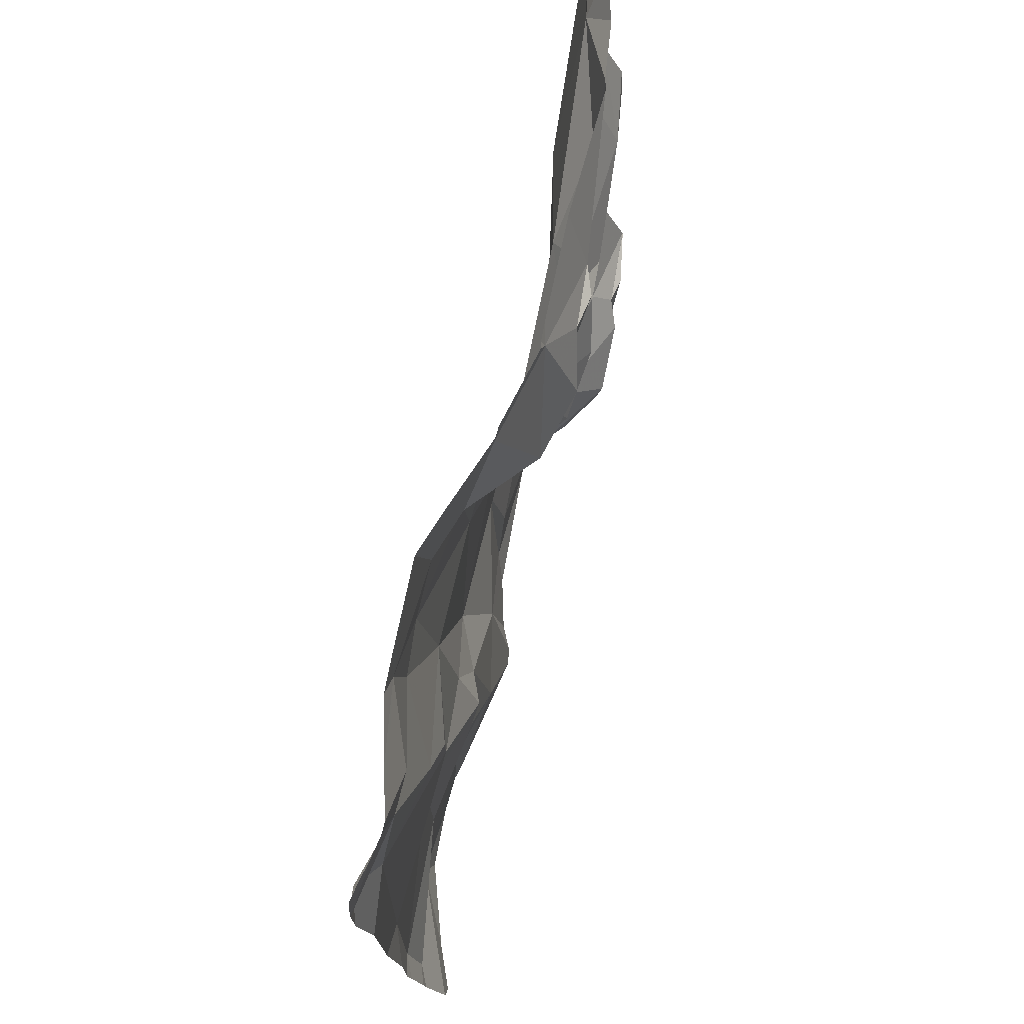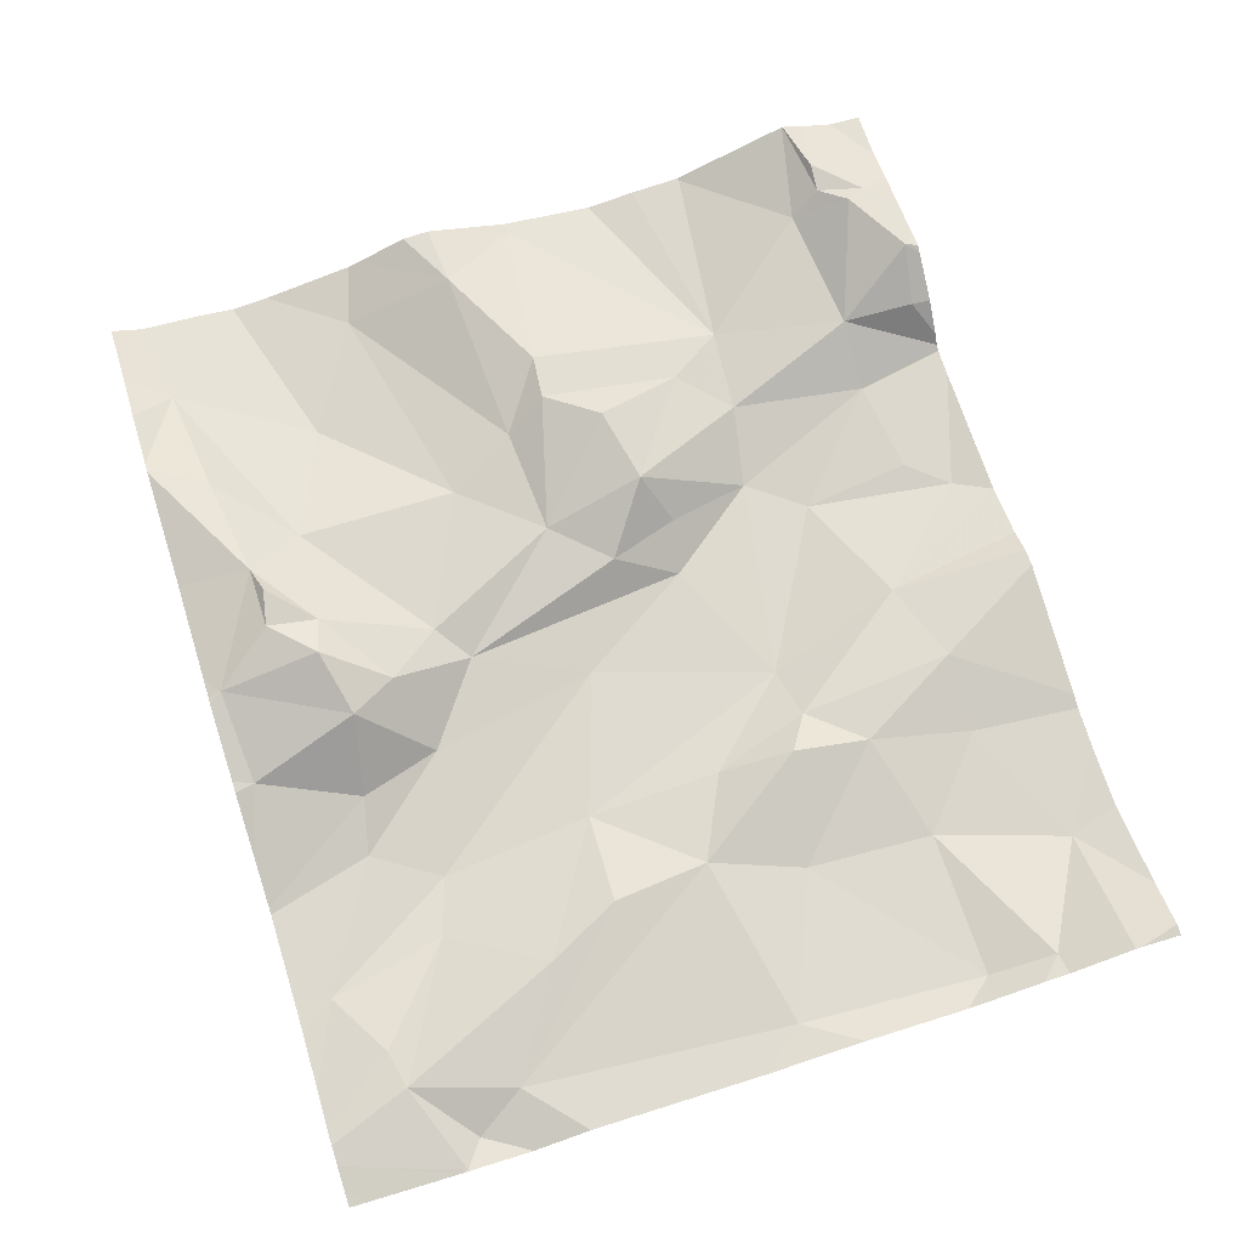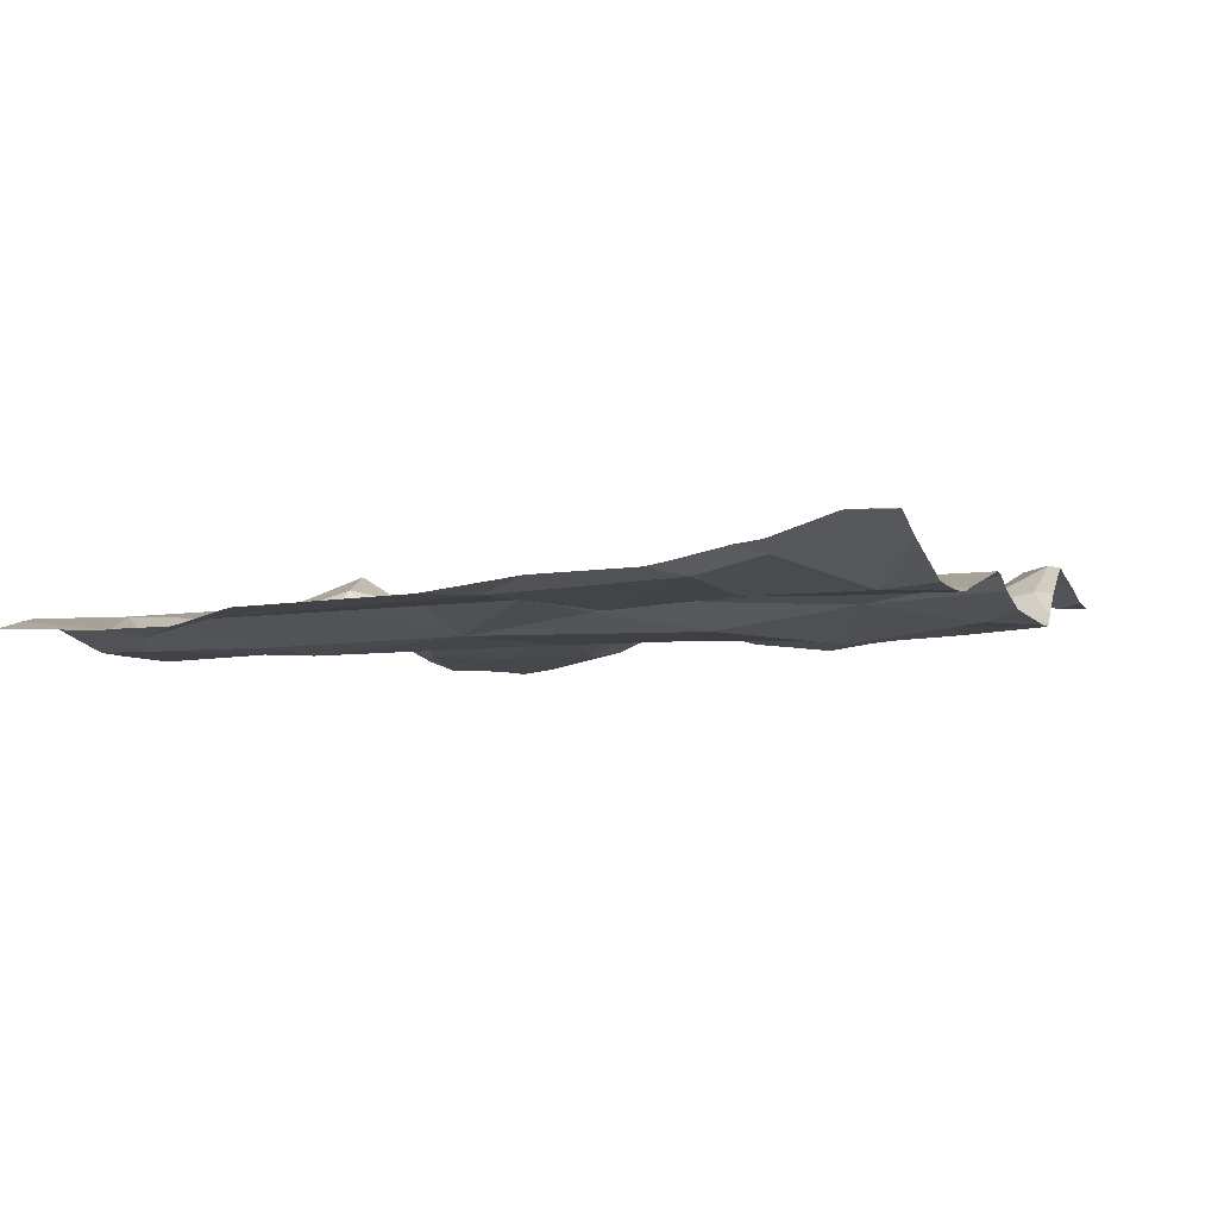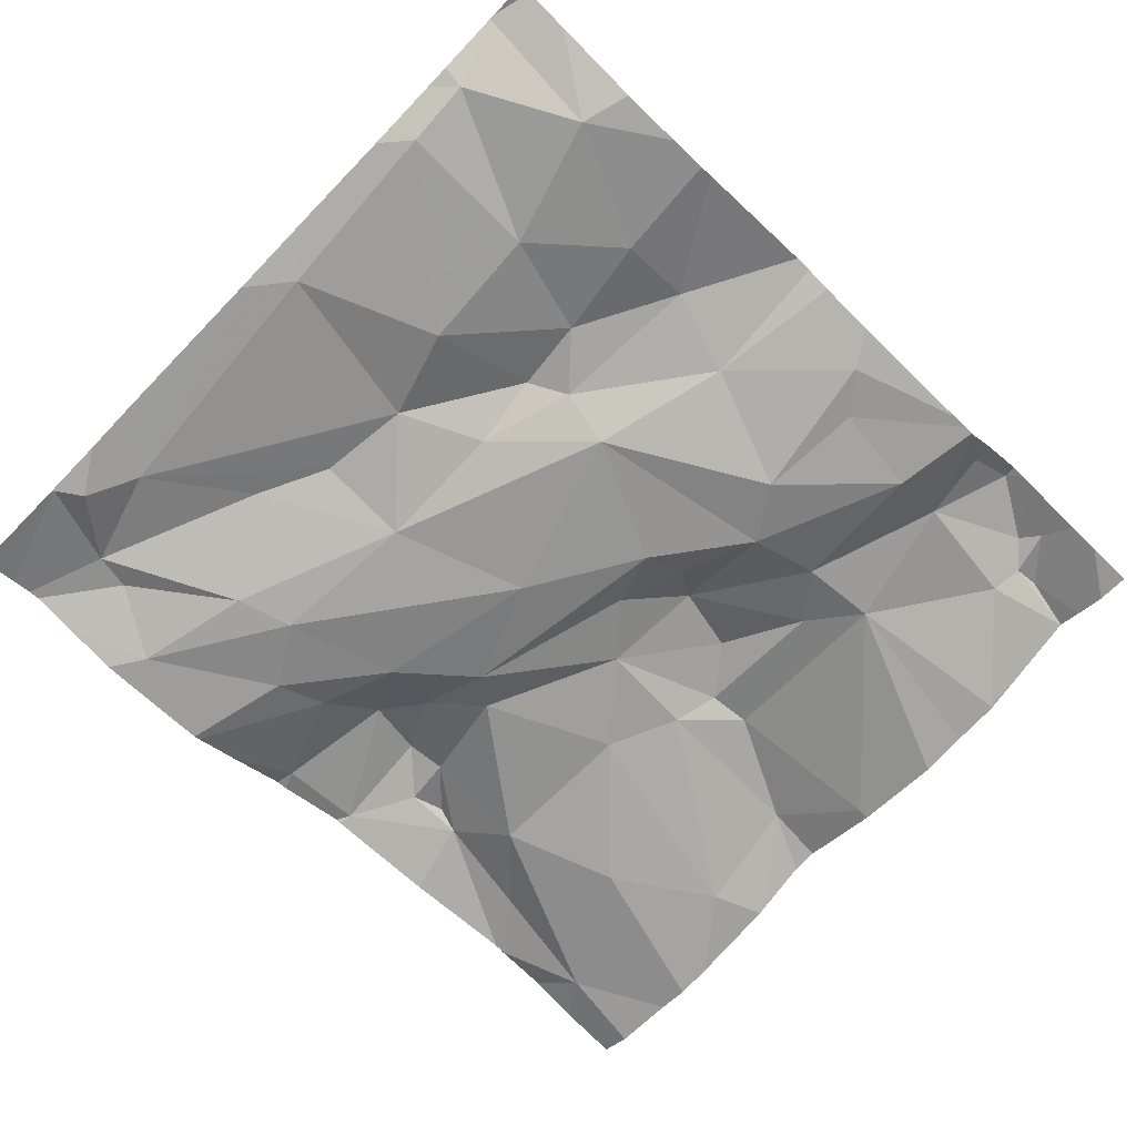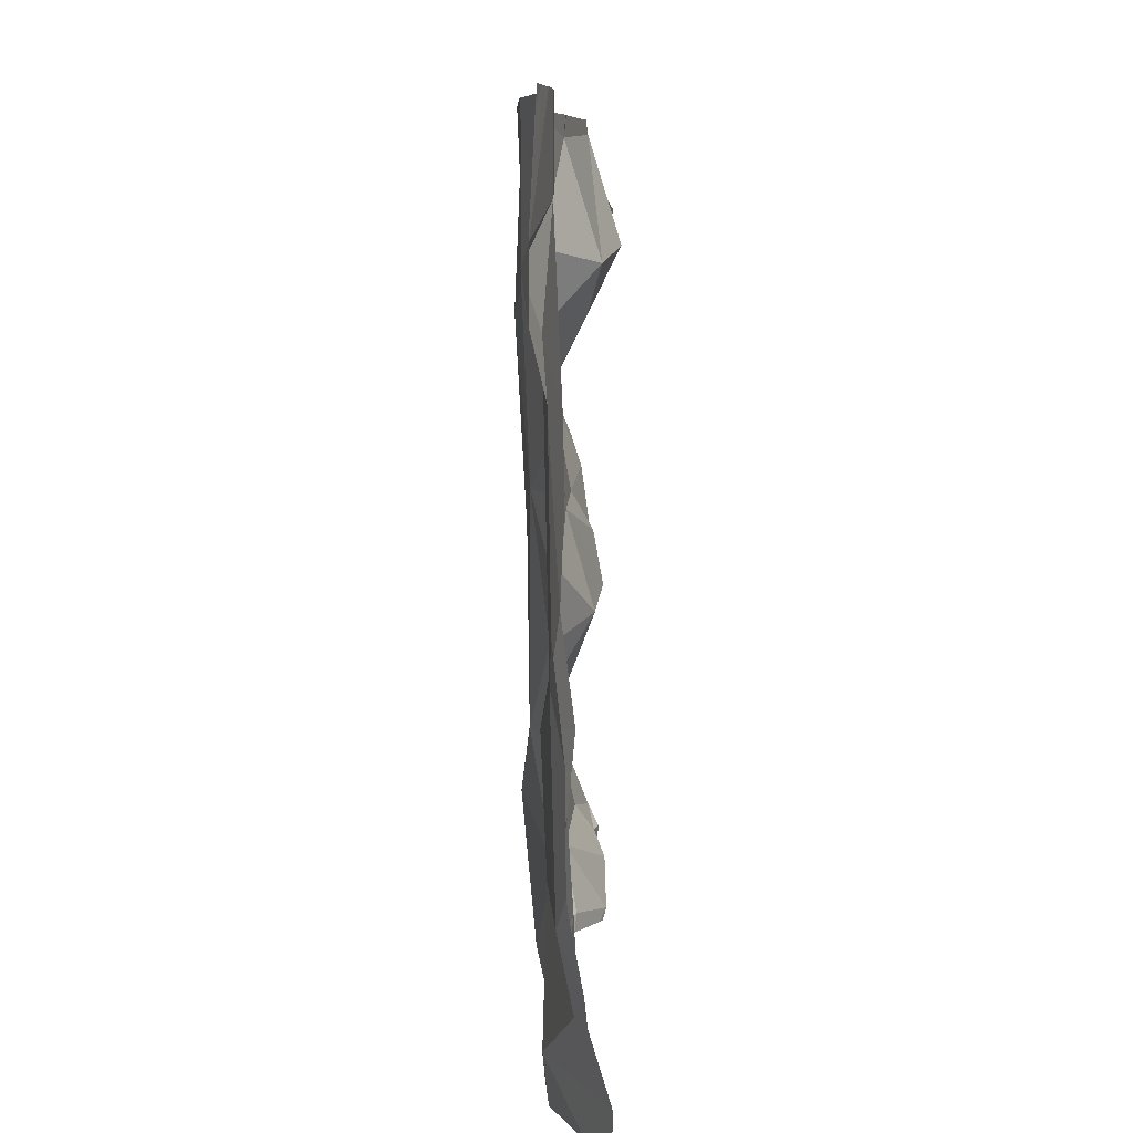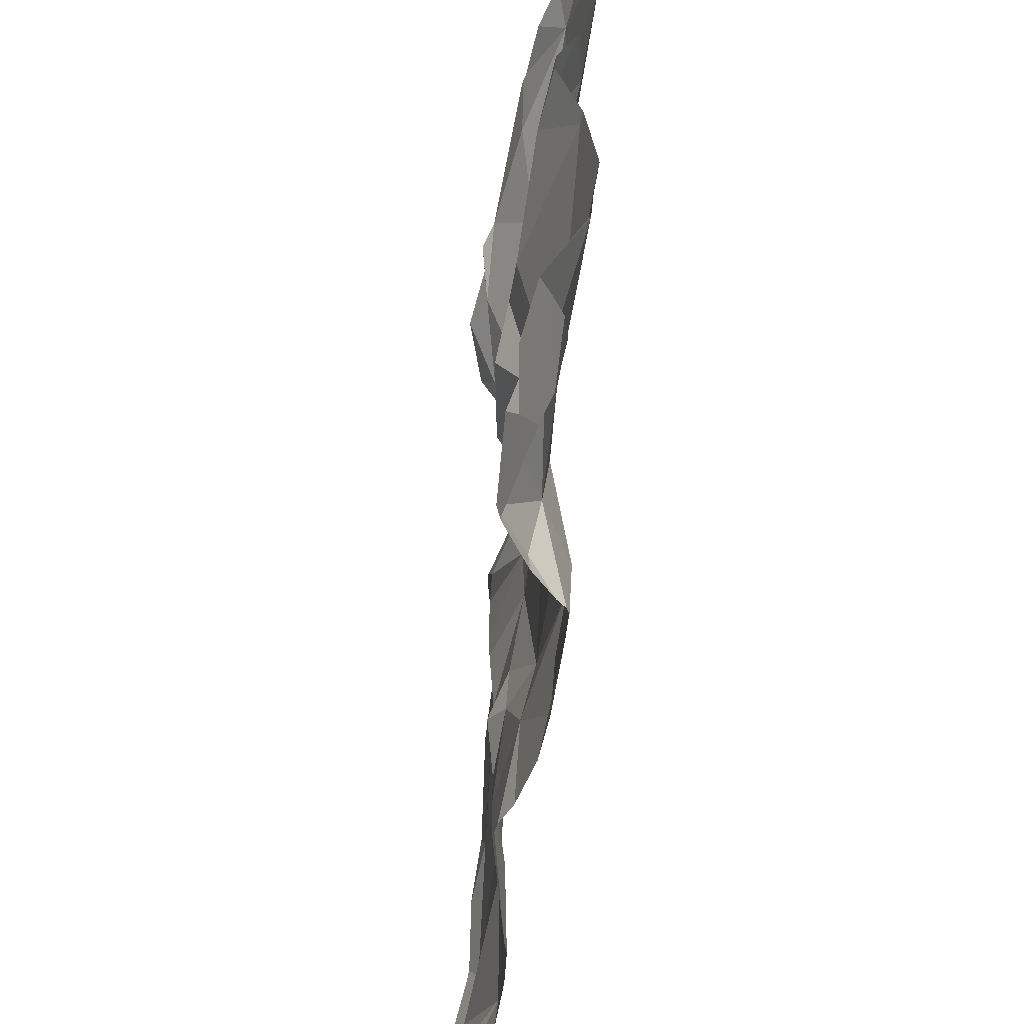
<metadata>
{"format":"obj","ext":"obj","renderer":"f3d","projection":"perspective","resolution":1024,"background":"white","views":[{"elev":73.6,"azim":-81.1,"up":"+Y"},{"elev":67.7,"azim":-107.4,"up":"+Z"},{"elev":-8.3,"azim":-69.7,"up":"+Z"},{"elev":-70.0,"azim":-44.2,"up":"+Z"},{"elev":6.7,"azim":-94.8,"up":"+Y"},{"elev":-54.0,"azim":79.5,"up":"+Y"}]}
</metadata>
<code>
v -118.3 279.2 501.1
v -118.3 279.2 501.1
v -118.3 279.2 501.1
v -118.3 279.2 501.1
v -118.3 279.3 501.1
v -118.3 278.6 501.1
v -118.3 278.6 501.1
v -118.3 278.8 501.1
v -118.3 278.9 501.1
v -118.2 278.6 501.1
v -118.2 278.8 501.1
v -118.3 278.6 501.1
v -118.3 279.1 501.1
v -118.3 279.1 501.1
v -118.2 279.1 501.1
v -118.2 279.2 501.1
v -118.3 278.4 501.2
v -118.2 279.4 501.1
v -118.3 278.5 501.2
v -118.3 278.5 501.2
v -118 279.4 501.1
v -118.3 278.5 501.1
v -118.3 278.5 501.1
v -118.3 278.5 501.2
v -118.1 278.5 501.1
v -118 278.5 501.1
v -117.9 278.5 501.2
v -118.1 279.4 501.1
v -118.1 279.3 501.1
v -117.9 279.2 501.1
v -118 279.2 501.1
v -118 279.2 501.1
v -117.9 279 501.1
v -118.1 278.8 501.1
v -118 278.9 501.1
v -117.9 278.7 501.2
v -118.1 279.1 501.1
v -118.1 279 501.1
v -117.9 278.8 501.1
v -117.7 279.4 501.2
v -118.1 278.6 501.1
v -118 278.7 501.1
v -118.2 279.4 501.1
v -117.9 278.7 501.1
v -118.2 279.3 501.1
v -118.1 279.3 501.1
v -117.8 278.4 501.2
v -118 278.4 501.1
v -117.2 278.6 501.2
v -118.1 279.4 501.1
v -118 279.4 501.1
v -117.3 278.5 501.2
v -117.3 278.5 501.2
v -117.3 278.5 501.2
v -117.6 278.8 501.2
v -117.5 278.7 501.2
v -117.6 278.7 501.1
v -117.6 279.3 501.2
v -117.6 279.3 501.2
v -117.7 279.2 501.2
v -117.5 278.5 501.2
v -117.5 278.5 501.1
v -117.8 279.1 501.1
v -117.5 278.7 501.2
v -117.5 278.8 501.2
v -117.5 278.9 501.2
v -118.3 278.4 501.2
v -117.3 278.5 501.2
v -117.7 279.2 501.2
v -117.8 278.7 501.1
v -117.7 279.3 501.2
v -118.2 278.4 501.1
v -117.3 279.1 501.2
v -118.3 278.4 501.2
v -117.7 279.1 501.1
v -117.7 279.2 501.2
v -117.8 279.2 501.2
v -118.3 278.4 501.2
v -118.2 279.4 501.1
v -117.7 279.4 501.2
v -117.8 278.6 501.1
v -117.7 278.6 501.1
v -117.8 279.2 501.1
v -118.1 278.4 501.1
v -117.6 279.3 501.2
v -117.8 279.3 501.2
v -117.7 279.1 501.2
v -117.8 278.4 501.2
v -117.3 279 501.2
v -117.5 279.2 501.2
v -118.3 279.4 501.1
v -117.6 278.5 501.1
v -117.3 279.3 501.2
v -117.3 278.4 501.2
v -117.4 278.4 501.2
v -117.5 278.9 501.2
v -117.6 278.9 501.2
v -117.7 278.4 501.1
v -117.9 279.4 501.1
v -117.5 278.4 501.2
v -117.6 278.8 501.2
v -117.7 278.8 501.1
v -117.7 278.9 501.2
v -117.5 279 501.2
v -117.4 278.7 501.2
v -117.4 279.2 501.2
v -117.8 278.9 501.1
v -117.4 278.9 501.2
v -118 278.4 501.1
v -117.2 278.9 501.2
v -118.3 278.4 501.2
v -118 278.4 501.1
v -118.3 278.4 501.2
v -118.3 279.4 501.1
v -117.4 279.3 501.2
v -117.2 278.5 501.2
v -117.2 278.6 501.2
v -117.2 278.5 501.2
v -117.2 278.5 501.2
v -117.2 279.2 501.2
v -117.2 279.1 501.2
v -117.2 279 501.2
v -117.2 279 501.2
v -117.2 278.5 501.2
v -117.2 278.6 501.2
v -117.2 278.6 501.2
v -117.2 278.5 501.2
v -117.2 278.5 501.2
v -117.2 278.7 501.2
v -117.2 278.8 501.2
v -117.2 278.9 501.2
v -117.2 279 501.2
v -117.2 279.2 501.2
v -117.2 279.3 501.2
v -117.2 279.2 501.2
v -117.2 278.9 501.2
v -117.2 278.4 501.2
v -118.2 279.4 501.1
v -117.5 278.4 501.1
v -117.5 278.4 501.1
v -117.4 278.4 501.2
v -117.3 278.4 501.2
v -117.5 278.4 501.1
v -117.7 278.4 501.1
v -117.5 278.4 501.2
v -117.5 278.4 501.2
v -117.8 278.4 501.2
v -117.4 278.4 501.2
v -117.4 278.4 501.2
v -117.3 278.4 501.2
v -117.3 278.4 501.2
v -117.5 278.4 501.1
v -117.3 278.4 501.2
v -117.2 278.4 501.2
v -117.7 279.4 501.2
v -117.3 279.4 501.2
v -117.3 279.4 501.2
v -117.8 279.4 501.2
v -117.8 279.4 501.2
v -117.4 279.4 501.2
v -117.9 279.4 501.1
v -117.6 279.4 501.2
v -117.4 279.4 501.2
v -117.9 279.4 501.1
v -117.4 279.4 501.2
v -117.2 279.4 501.2
v -117.2 279.4 501.2
f 2 4 1
f 138 4 79
f 7 10 8
f 8 11 9
f 6 10 7
f 14 15 13
f 9 11 15
f 13 16 3
f 3 4 2
f 161 83 86
f 19 20 113
f 12 23 10
f 22 23 12
f 19 25 24
f 24 23 22
f 112 26 109
f 29 30 99
f 32 31 33
f 35 34 36
f 33 37 38
f 36 39 35
f 11 10 34
f 109 25 48
f 25 23 24
f 33 38 35
f 34 41 42
f 41 10 23
f 160 93 156
f 36 34 42
f 36 42 44
f 113 17 111
f 25 41 23
f 25 19 74
f 35 39 33
f 45 46 43
f 32 30 29
f 29 46 31
f 31 32 29
f 16 15 45
f 79 45 18
f 4 16 45
f 16 4 3
f 9 15 14
f 10 41 34
f 12 10 6
f 35 38 15
f 15 11 35
f 10 11 8
f 15 37 45
f 37 31 45
f 43 29 50
f 91 1 138
f 31 37 33
f 31 46 45
f 15 16 13
f 37 15 38
f 27 42 26
f 41 25 26
f 34 35 11
f 42 41 26
f 159 86 158
f 53 52 54
f 56 55 57
f 59 58 60
f 61 56 62
f 32 63 30
f 65 64 66
f 158 86 155
f 69 60 58
f 70 39 44
f 143 98 144
f 63 75 76
f 76 77 63
f 69 77 76
f 55 64 65
f 56 64 55
f 81 27 88
f 82 57 70
f 33 39 70
f 77 83 63
f 62 56 57
f 60 69 76
f 69 58 71
f 59 85 58
f 71 58 85
f 83 77 86
f 87 60 76
f 75 87 76
f 90 85 60
f 60 85 59
f 62 92 139
f 95 94 53
f 94 95 141
f 66 96 97
f 87 90 60
f 157 93 134
f 102 101 103
f 36 44 39
f 55 65 97
f 97 103 55
f 70 44 81
f 70 57 102
f 98 92 82
f 82 81 98
f 44 42 27
f 55 101 57
f 104 87 97
f 75 103 97
f 139 98 143
f 57 101 102
f 103 101 55
f 54 49 105
f 70 81 82
f 82 92 62
f 104 106 90
f 33 107 32
f 75 97 87
f 107 102 75
f 90 87 104
f 71 86 77
f 86 71 155
f 77 69 71
f 103 75 102
f 82 62 57
f 107 75 63
f 107 63 32
f 70 102 107
f 27 81 44
f 118 94 124
f 66 108 96
f 142 94 141
f 121 89 123
f 105 61 54
f 127 52 128
f 52 68 119
f 105 64 56
f 110 89 108
f 141 95 149
f 110 105 130
f 95 100 146
f 108 66 64
f 156 93 157
f 53 94 52
f 73 106 104
f 96 108 89
f 89 73 96
f 106 73 120
f 157 134 166
f 104 96 73
f 140 62 139
f 132 110 136
f 108 64 105
f 56 61 105
f 68 52 94
f 155 71 40
f 80 71 85
f 139 92 98
f 105 49 126
f 150 124 153
f 105 110 108
f 116 54 127
f 83 30 63
f 61 62 140
f 99 83 161
f 107 33 70
f 80 85 162
f 161 86 164
f 61 95 53
f 95 61 100
f 65 66 97
f 97 96 104
f 144 81 147
f 145 61 152
f 115 90 93
f 93 106 133
f 115 93 160
f 93 90 106
f 90 115 85
f 61 53 54
f 163 115 165
f 40 71 80
f 116 49 54
f 117 49 116
f 47 81 88
f 118 68 94
f 119 68 118
f 88 27 112
f 120 73 121
f 72 25 74
f 28 29 21
f 121 73 89
f 84 25 72
f 122 89 132
f 123 89 122
f 50 29 28
f 48 25 84
f 124 94 151
f 125 49 117
f 126 49 125
f 109 26 25
f 127 54 52
f 21 29 51
f 128 52 119
f 112 27 26
f 129 105 126
f 130 105 129
f 131 110 130
f 111 17 67
f 18 45 43
f 132 89 110
f 133 106 120
f 74 19 113
f 134 93 135
f 113 20 17
f 43 46 29
f 135 93 133
f 136 110 131
f 67 17 78
f 51 29 99
f 144 98 81
f 99 30 83
f 145 100 61
f 146 100 145
f 147 81 47
f 79 4 45
f 148 95 146
f 149 95 148
f 138 1 4
f 150 137 124
f 151 94 142
f 91 5 1
f 152 61 140
f 114 5 91
f 153 124 151
f 154 137 150
f 162 85 163
f 163 85 115
f 164 86 159
f 165 115 160
f 166 134 167

</code>
